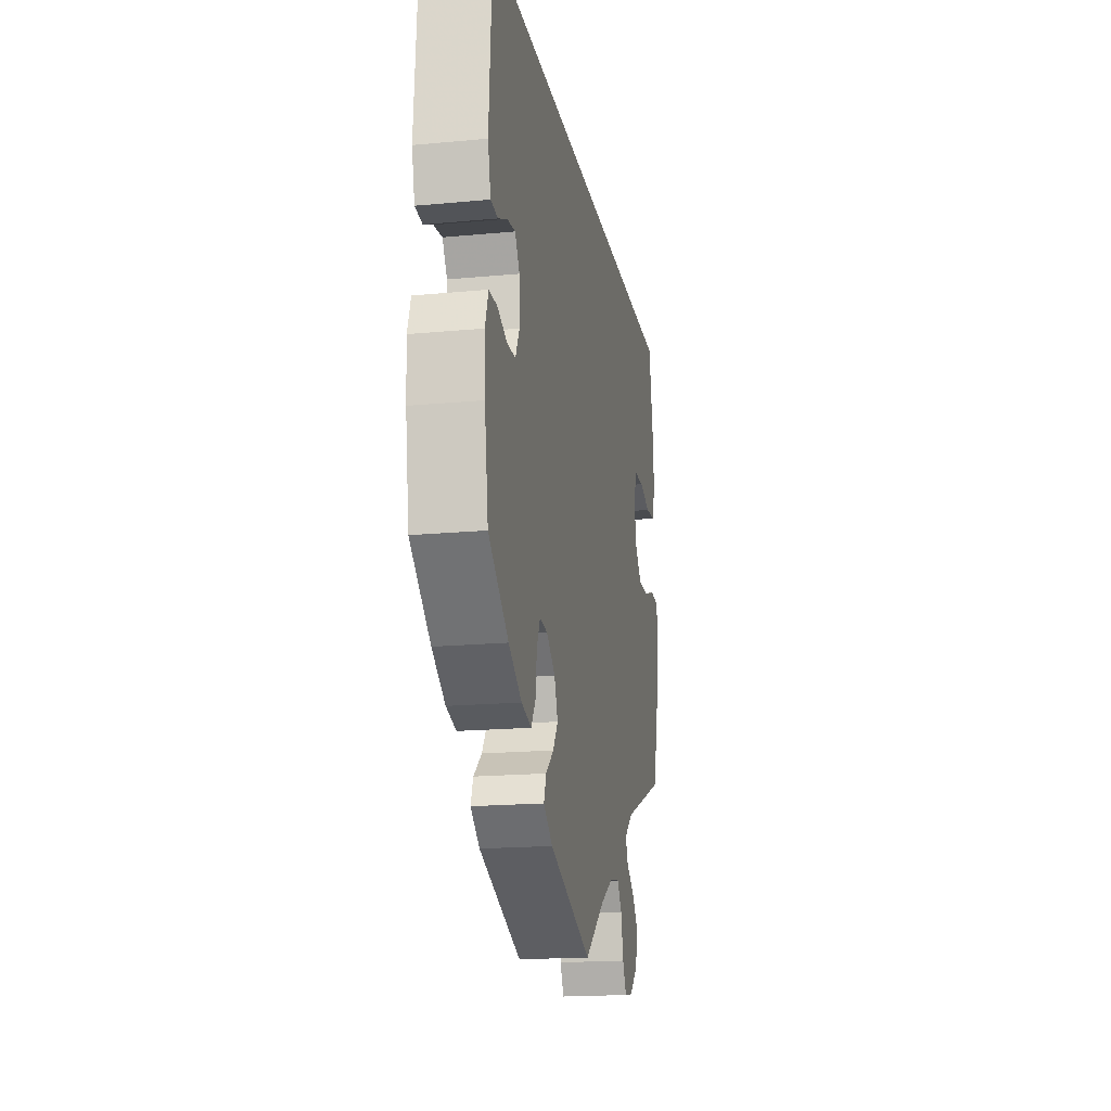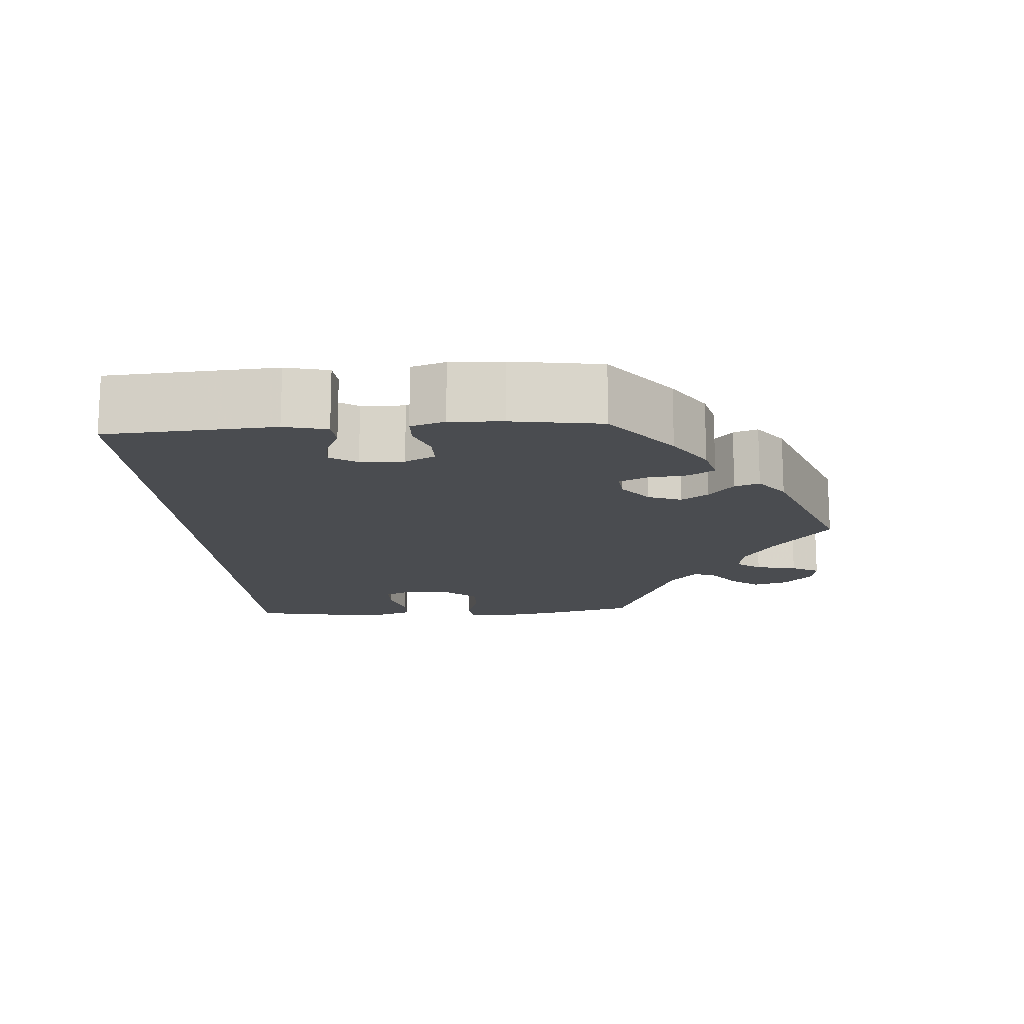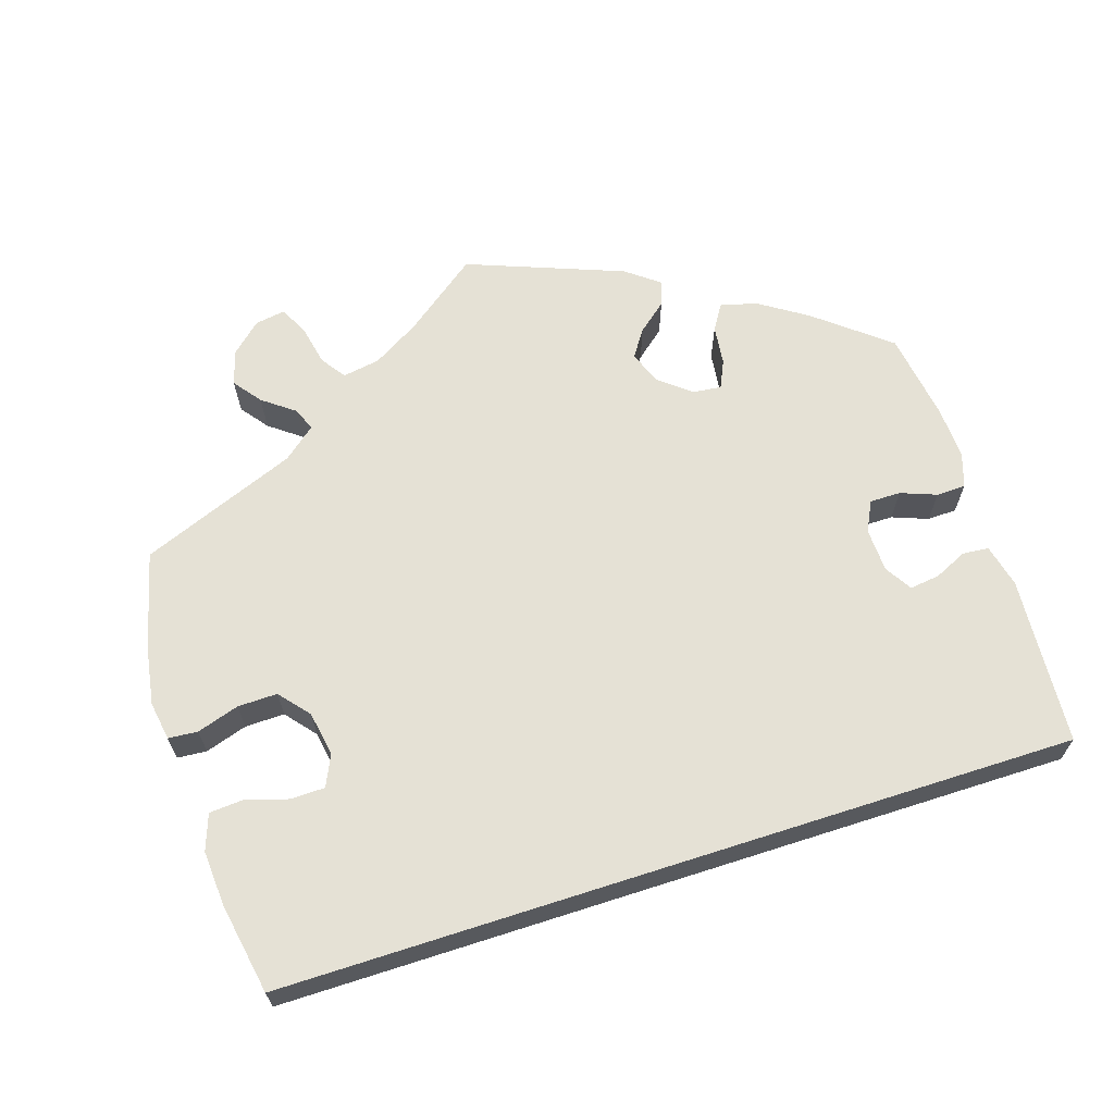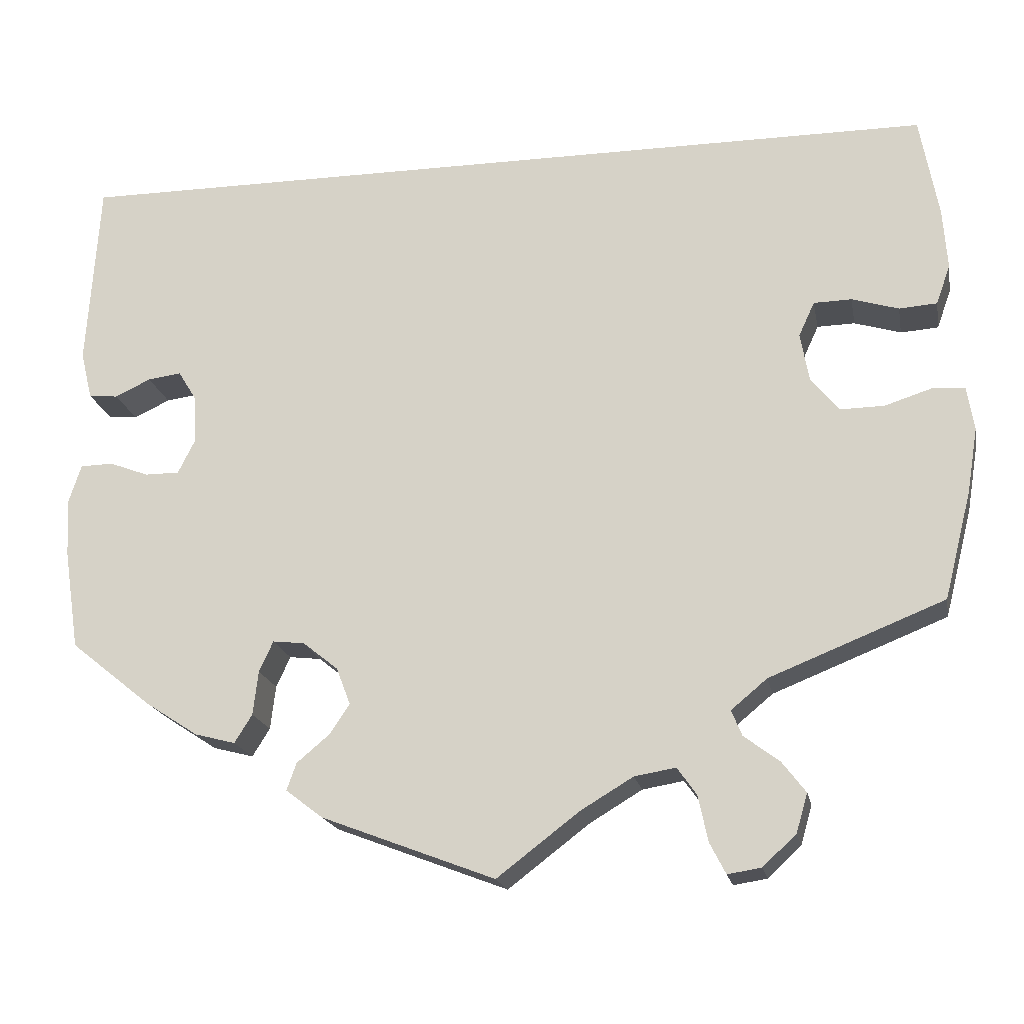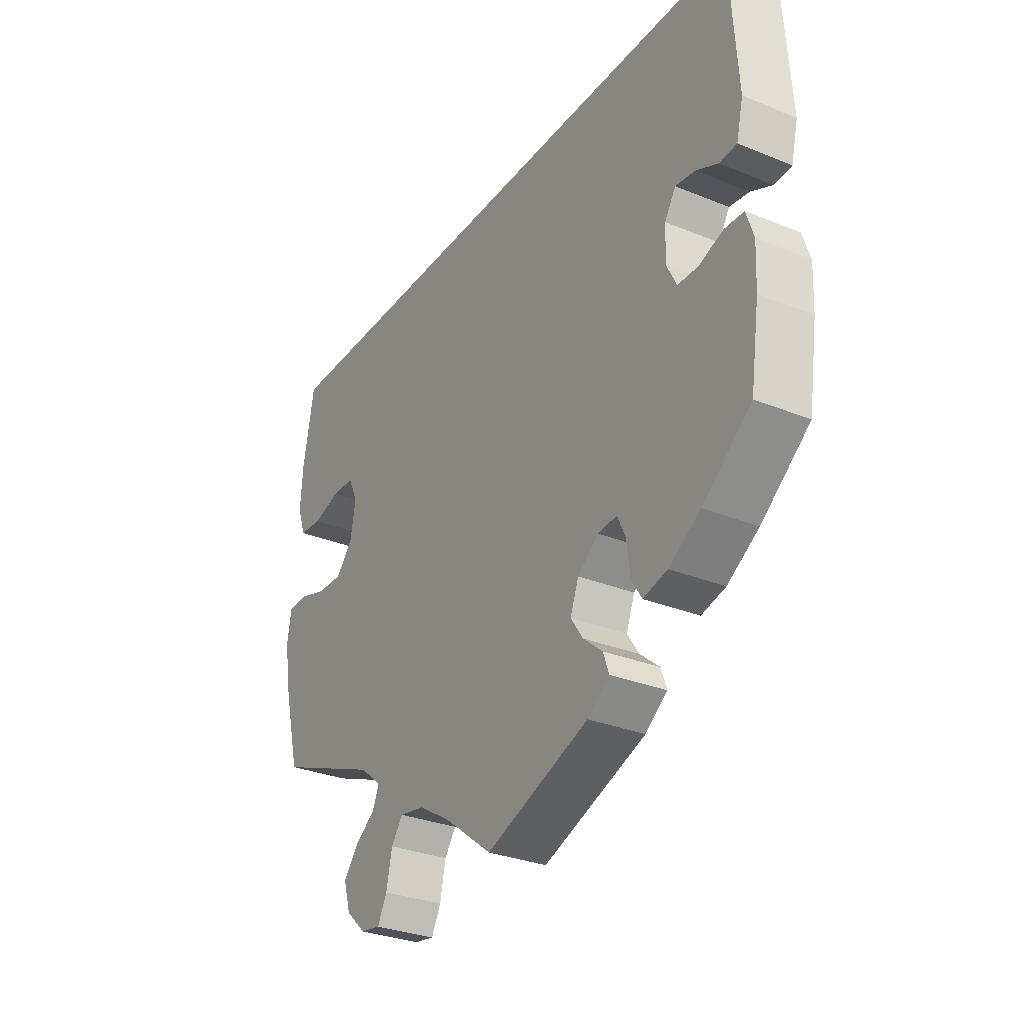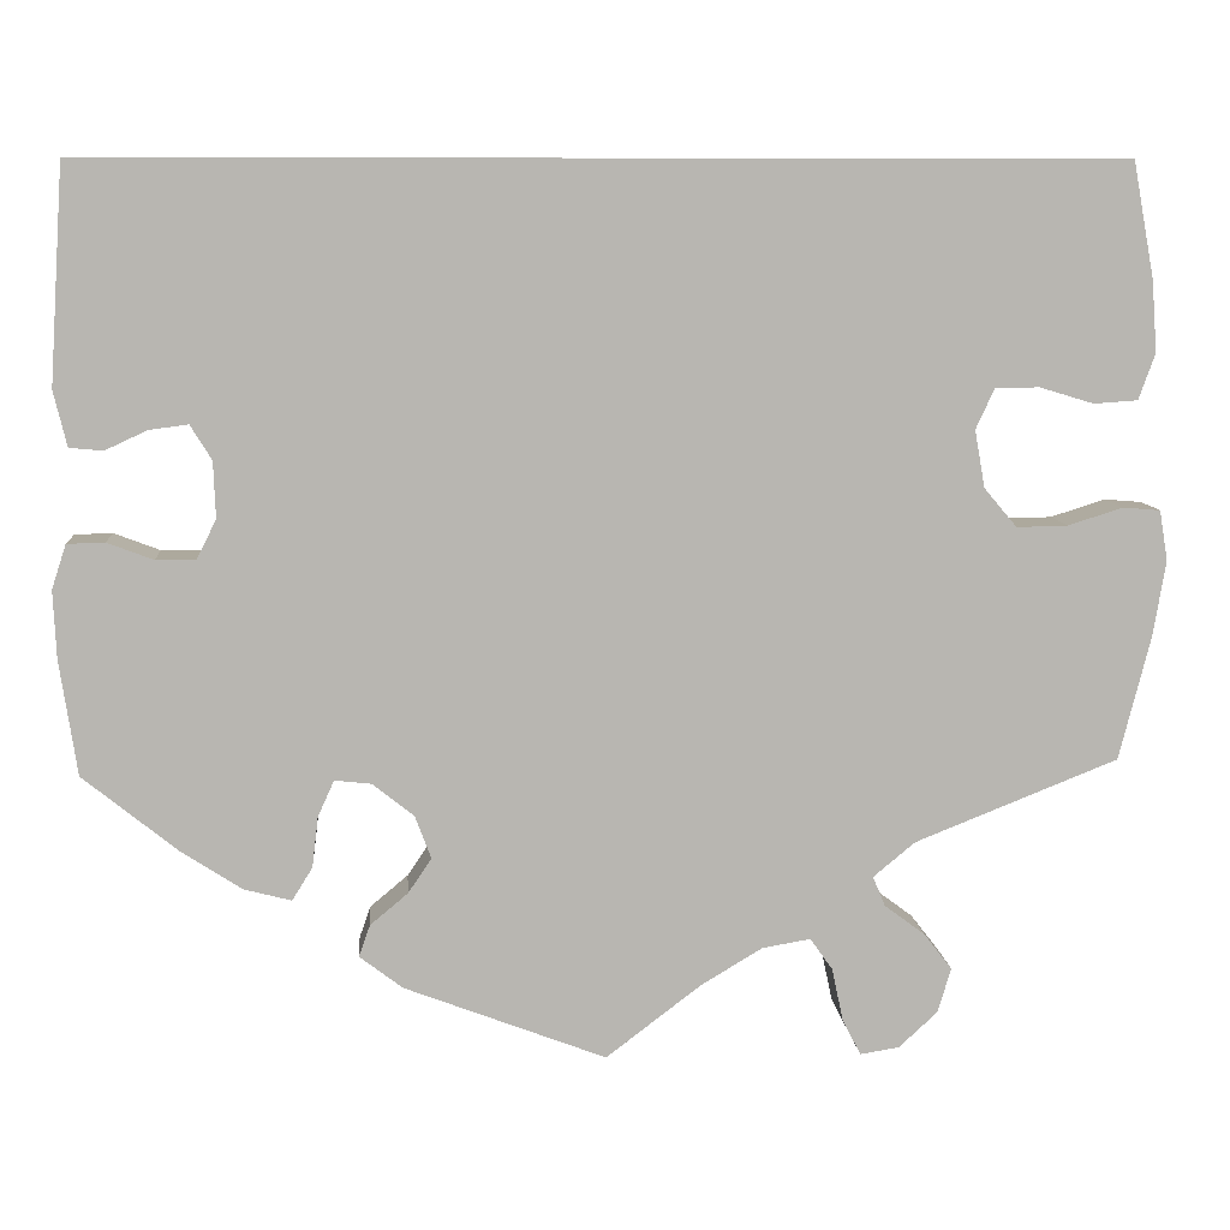
<metadata>
{"format":"obj","ext":"obj","renderer":"f3d","projection":"perspective","resolution":1024,"background":"white","views":[{"elev":-18.0,"azim":100.4,"up":"+Z"},{"elev":-14.7,"azim":94.0,"up":"+Y"},{"elev":65.1,"azim":-17.8,"up":"+Y"},{"elev":-18.8,"azim":-169.2,"up":"+Z"},{"elev":-30.3,"azim":59.4,"up":"+Z"},{"elev":8.9,"azim":175.5,"up":"+Z"}]}
</metadata>
<code>
v -0.531 0.07 -0.167
v -0.543 0.07 -0.094
v -0.535 0.07 -0.045
v -0.498 0.07 -0.042
v -0.445 0.07 -0.059
v -0.395 0.07 -0.06
v -0.363 0.07 -0.022
v -0.353 0.07 0.034
v -0.371 0.07 0.073
v -0.414 0.07 0.074
v -0.467 0.07 0.058
v -0.51 0.07 0.061
v -0.526 0.07 0.106
v -0.521 0.07 0.175
v -0.5 0.07 0.289
v 0.5 0.07 0.289
v 0.514 0.07 0.077
v 0.501 0.07 0.023
v 0.468 0.07 0.02
v 0.427 0.07 0.039
v 0.389 0.07 0.044
v 0.368 0.07 0.01
v 0.366 0.07 -0.045
v 0.385 0.07 -0.083
v 0.424 0.07 -0.083
v 0.469 0.07 -0.066
v 0.506 0.07 -0.067
v 0.52 0.07 -0.11
v 0.517 0.07 -0.176
v 0.5 0.07 -0.289
v 0.408 0.07 -0.363
v 0.348 0.07 -0.402
v 0.302 0.07 -0.414
v 0.282 0.07 -0.382
v 0.276 0.07 -0.332
v 0.26 0.07 -0.297
v 0.224 0.07 -0.301
v 0.184 0.07 -0.333
v 0.168 0.07 -0.375
v 0.191 0.07 -0.409
v 0.228 0.07 -0.44
v 0.239 0.07 -0.471
v 0.197 0.07 -0.503
v 0 0.07 -0.578
v -0.093 0.07 -0.507
v -0.153 0.07 -0.471
v -0.2 0.07 -0.463
v -0.222 0.07 -0.494
v -0.233 0.07 -0.546
v -0.251 0.07 -0.581
v -0.289 0.07 -0.575
v -0.327 0.07 -0.54
v -0.34 0.07 -0.496
v -0.313 0.07 -0.461
v -0.273 0.07 -0.431
v -0.261 0.07 -0.402
v -0.302 0.07 -0.368
v -0.5 0.07 -0.289
v -0.531 0 -0.167
v -0.543 0 -0.094
v -0.535 0 -0.045
v -0.498 0 -0.042
v -0.445 0 -0.059
v -0.395 0 -0.06
v -0.363 0 -0.022
v -0.353 0 0.034
v -0.371 0 0.073
v -0.414 0 0.074
v -0.467 0 0.058
v -0.51 0 0.061
v -0.526 0 0.106
v -0.521 0 0.175
v -0.5 0 0.289
v 0.5 0 0.289
v 0.514 0 0.077
v 0.501 0 0.023
v 0.468 0 0.02
v 0.427 0 0.039
v 0.389 0 0.044
v 0.368 0 0.01
v 0.366 0 -0.045
v 0.385 0 -0.083
v 0.424 0 -0.083
v 0.469 0 -0.066
v 0.506 0 -0.067
v 0.52 0 -0.11
v 0.517 0 -0.176
v 0.5 0 -0.289
v 0.408 0 -0.363
v 0.348 0 -0.402
v 0.302 0 -0.414
v 0.282 0 -0.382
v 0.276 0 -0.332
v 0.26 0 -0.297
v 0.224 0 -0.301
v 0.184 0 -0.333
v 0.168 0 -0.375
v 0.191 0 -0.409
v 0.228 0 -0.44
v 0.239 0 -0.471
v 0.197 0 -0.503
v 0 0 -0.578
v -0.093 0 -0.507
v -0.153 0 -0.471
v -0.2 0 -0.463
v -0.222 0 -0.494
v -0.233 0 -0.546
v -0.251 0 -0.581
v -0.289 0 -0.575
v -0.327 0 -0.54
v -0.34 0 -0.496
v -0.313 0 -0.461
v -0.273 0 -0.431
v -0.261 0 -0.402
v -0.302 0 -0.368
v -0.5 0 -0.289
f 57 58 1 2
f 56 57 2 3
f 52 53 54 55
f 50 51 52 55
f 48 49 50 55
f 47 48 55 56
f 46 47 56 3
f 42 43 44 45
f 40 41 42 45
f 39 40 45 46
f 38 39 46 3
f 32 33 34 35
f 32 35 36
f 31 32 36
f 30 31 36
f 29 30 36
f 28 29 36 37
f 25 26 27 28
f 24 25 28 37
f 17 18 19 20
f 17 20 21
f 16 17 21
f 15 16 21 22
f 10 11 12 13
f 9 10 13 14
f 38 3 4 5
f 38 5 6
f 23 24 37 38
f 23 38 6 7
f 22 23 7 8
f 9 14 15 22
f 8 9 22
f 60 59 116 115
f 61 60 115 114
f 113 112 111 110
f 113 110 109 108
f 113 108 107 106
f 114 113 106 105
f 61 114 105 104
f 103 102 101 100
f 103 100 99 98
f 104 103 98 97
f 61 104 97 96
f 93 92 91 90
f 94 93 90
f 94 90 89
f 94 89 88
f 94 88 87
f 95 94 87 86
f 86 85 84 83
f 95 86 83 82
f 78 77 76 75
f 79 78 75
f 79 75 74
f 80 79 74 73
f 71 70 69 68
f 72 71 68 67
f 63 62 61 96
f 64 63 96
f 96 95 82 81
f 65 64 96 81
f 66 65 81 80
f 80 73 72 67
f 80 67 66
f 1 59 60 2
f 2 60 61 3
f 3 61 62 4
f 4 62 63 5
f 5 63 64 6
f 6 64 65 7
f 7 65 66 8
f 8 66 67 9
f 9 67 68 10
f 10 68 69 11
f 11 69 70 12
f 12 70 71 13
f 13 71 72 14
f 14 72 73 15
f 15 73 74 16
f 16 74 75 17
f 17 75 76 18
f 18 76 77 19
f 19 77 78 20
f 20 78 79 21
f 21 79 80 22
f 22 80 81 23
f 23 81 82 24
f 24 82 83 25
f 25 83 84 26
f 26 84 85 27
f 27 85 86 28
f 28 86 87 29
f 29 87 88 30
f 30 88 89 31
f 31 89 90 32
f 32 90 91 33
f 33 91 92 34
f 34 92 93 35
f 35 93 94 36
f 36 94 95 37
f 37 95 96 38
f 38 96 97 39
f 39 97 98 40
f 40 98 99 41
f 41 99 100 42
f 42 100 101 43
f 43 101 102 44
f 44 102 103 45
f 45 103 104 46
f 46 104 105 47
f 47 105 106 48
f 48 106 107 49
f 49 107 108 50
f 50 108 109 51
f 51 109 110 52
f 52 110 111 53
f 53 111 112 54
f 54 112 113 55
f 55 113 114 56
f 56 114 115 57
f 57 115 116 58
f 58 116 59 1

</code>
